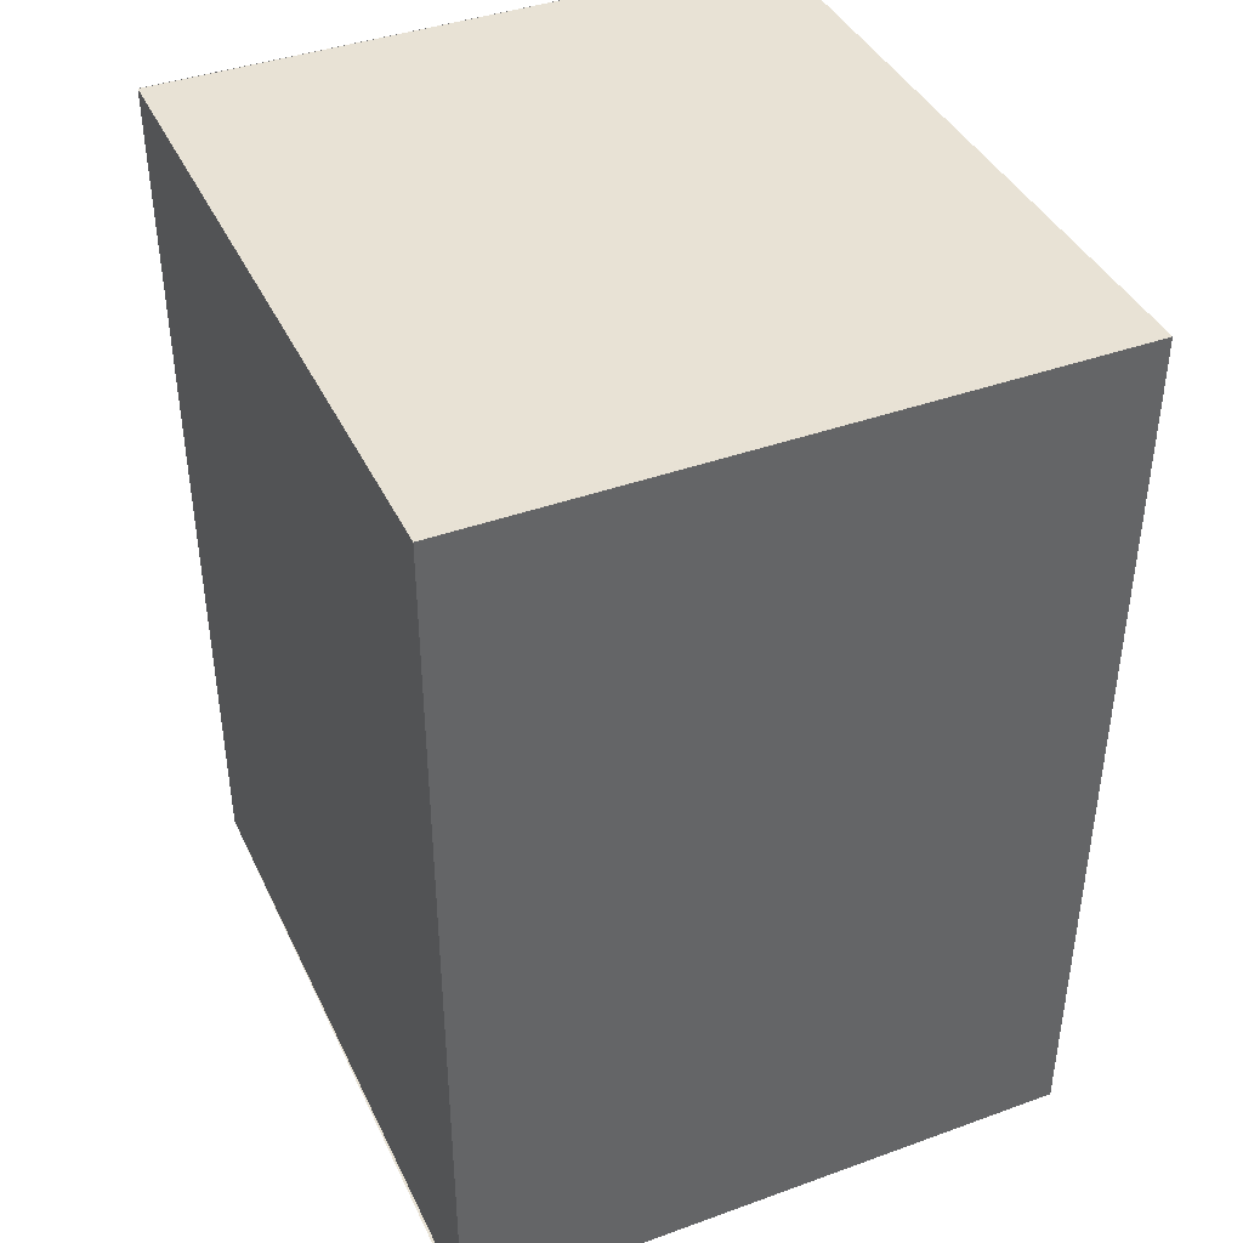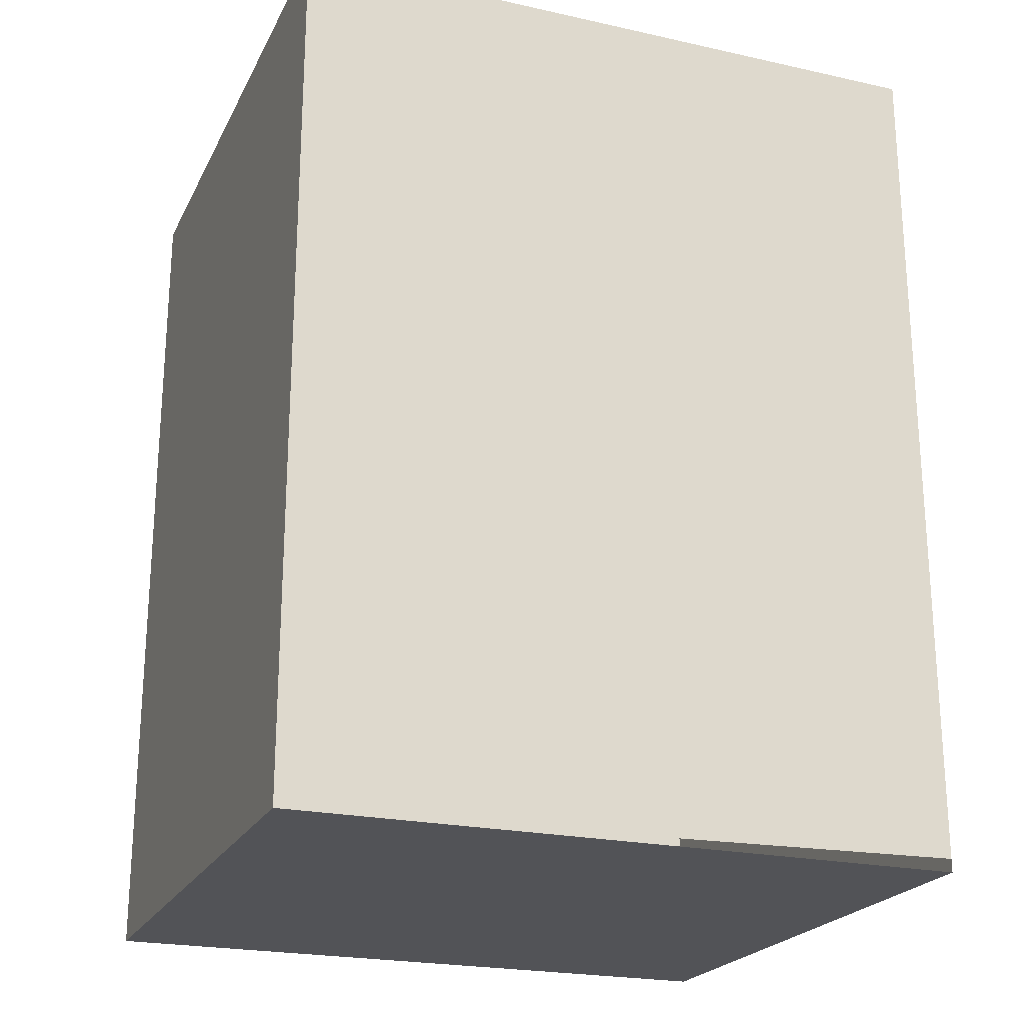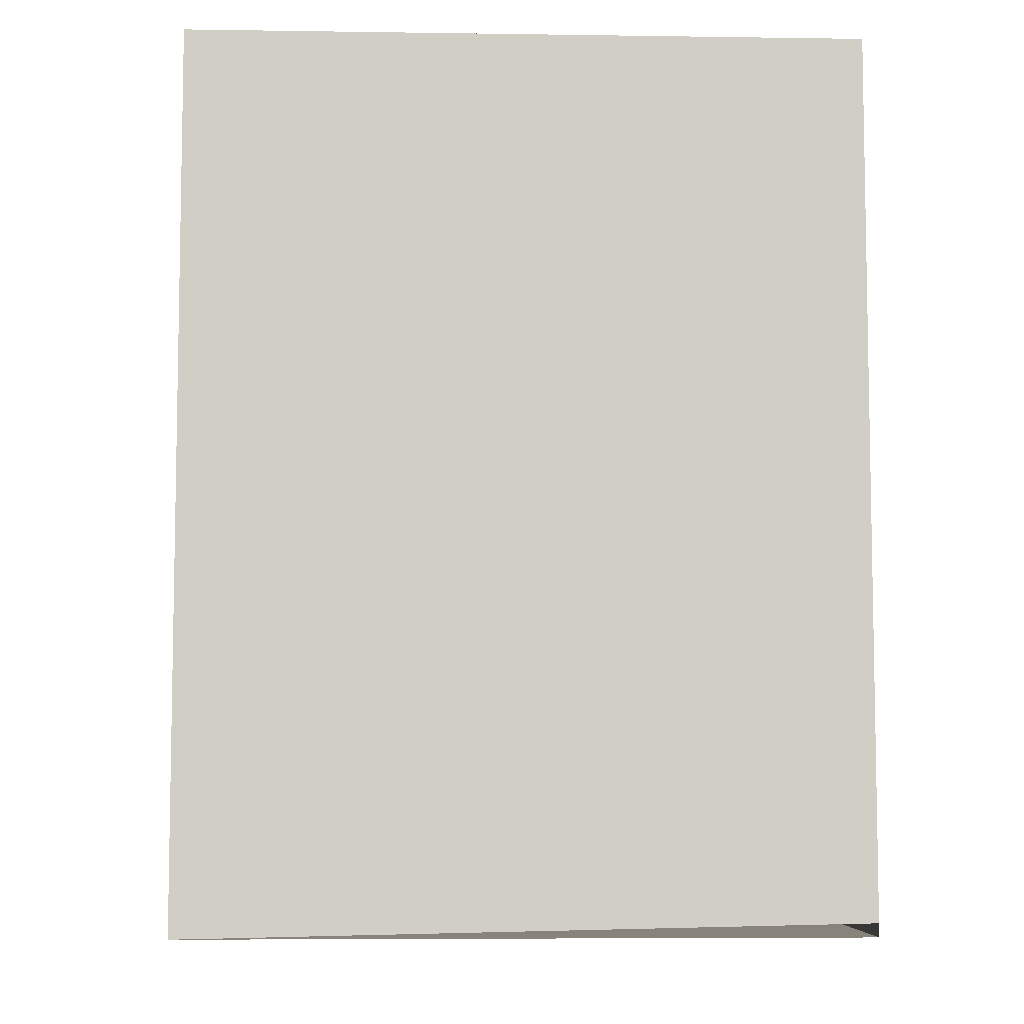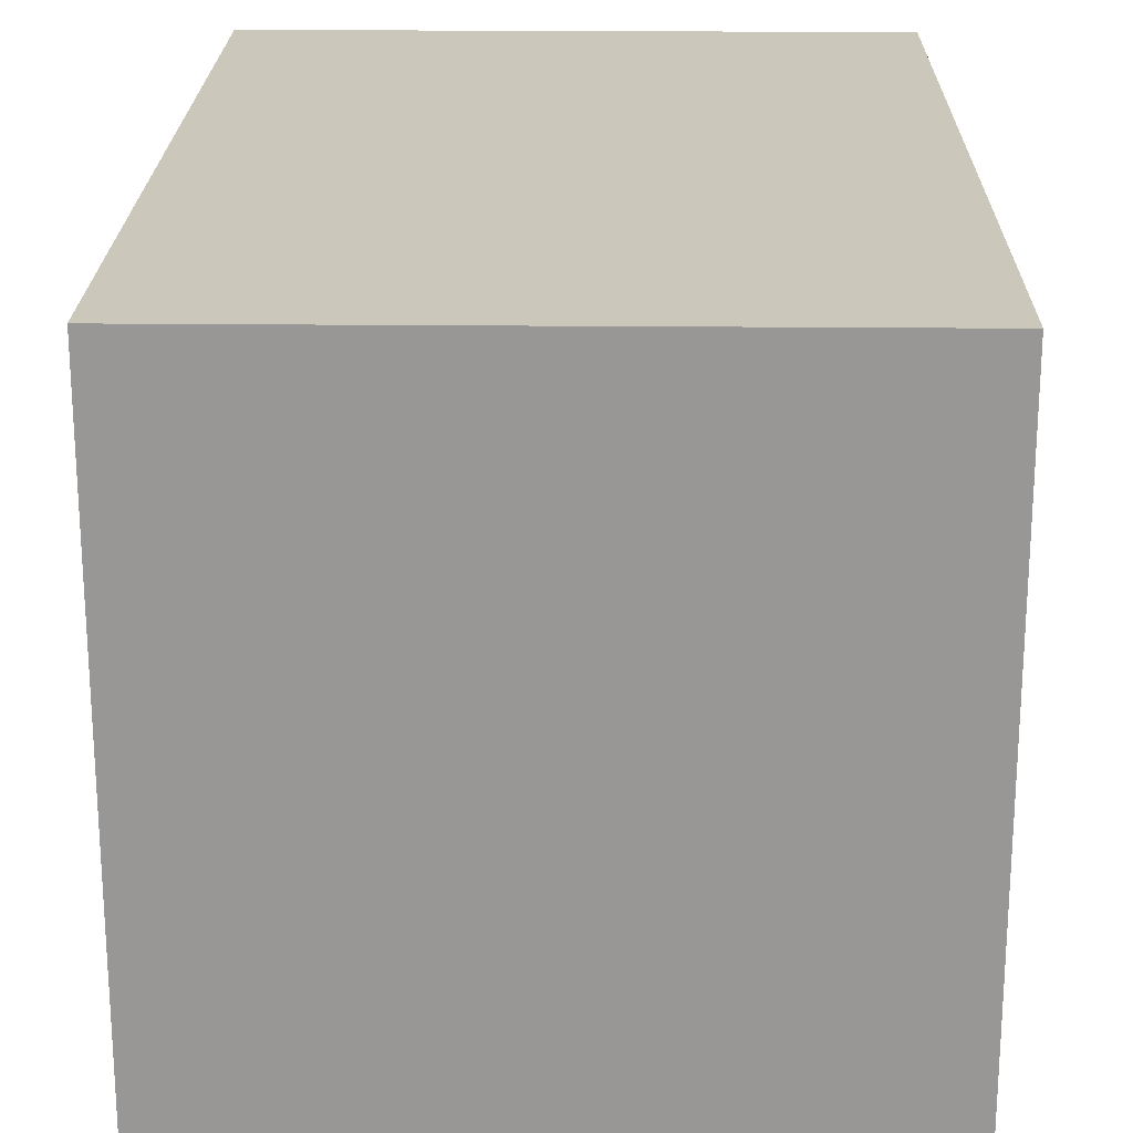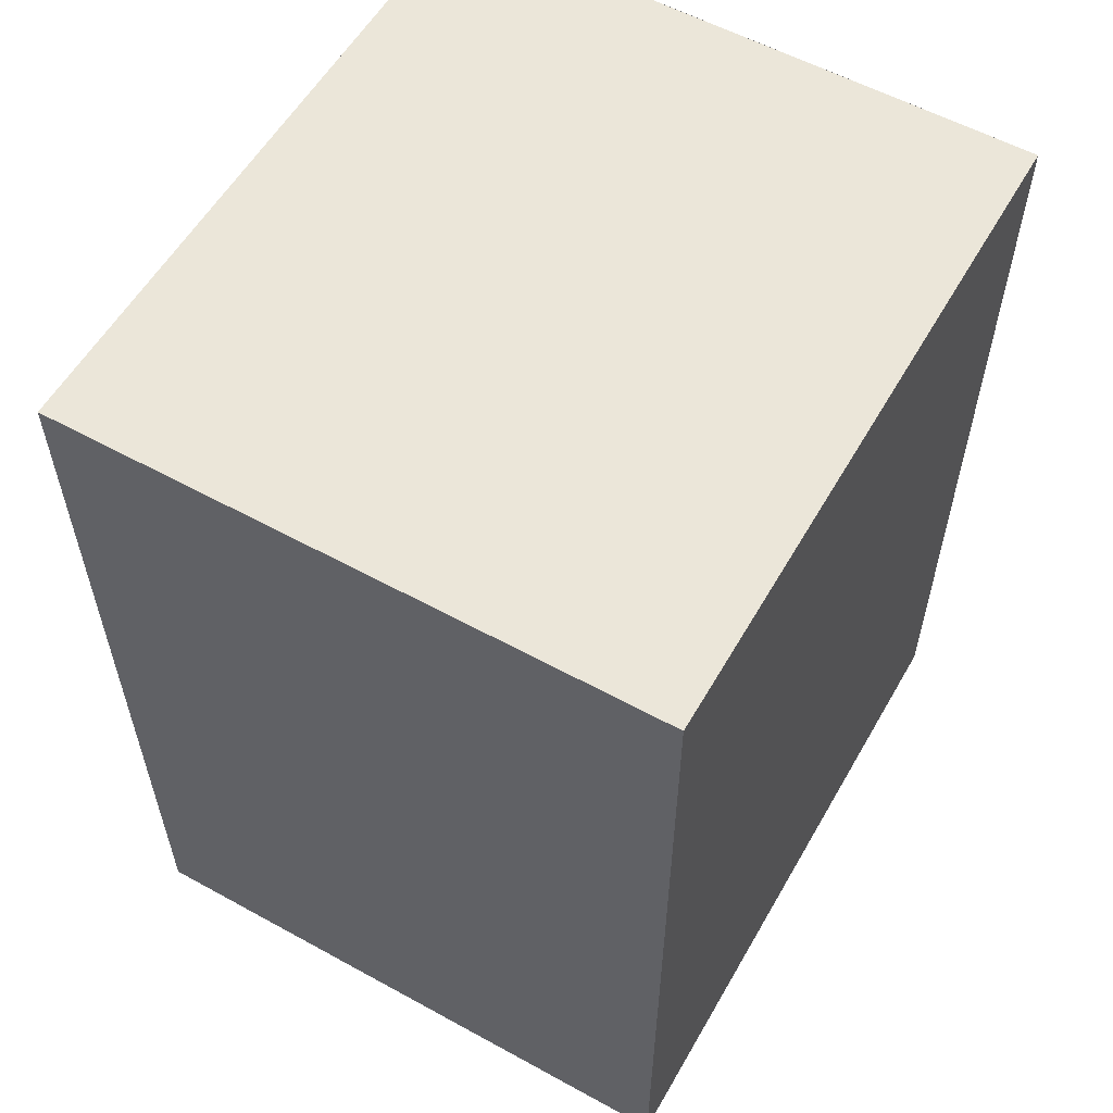
<metadata>
{"format":"obj","ext":"obj","renderer":"f3d","projection":"perspective","resolution":1024,"background":"white","views":[{"elev":40.7,"azim":156.2,"up":"+Z"},{"elev":-22.4,"azim":69.0,"up":"+Z"},{"elev":-6.7,"azim":87.5,"up":"+Z"},{"elev":21.7,"azim":1.0,"up":"+Y"},{"elev":57.2,"azim":-150.3,"up":"+Z"}]}
</metadata>
<code>
o finger0_segment0
v 0.011 0.02 0.016
v 0.011 0.02 0.01599
v 0.011 0.02 0.01596
v 0.011 0.02 0.01592
v 0.011 0.02 0.01585
v 0.011 0.02 0.01577
v 0.011 0.02 0.01567
v 0.011 0.02 0.01555
v 0.011 0.02 0.01542
v 0.011 0.02 0.01527
v 0.011 0.02 0.0151
v 0.011 0.02 0.01492
v 0.011 0.02 0.01473
v 0.011 0.02 0.01452
v 0.011 0.02 0.01429
v 0.011 0.02 0.01406
v 0.011 0.02 0.0138
v 0.011 0.02 0.01354
v 0.011 0.02 0.01326
v 0.011 0.02 0.01297
v 0.011 0.02 0.01267
v 0.011 0.02 0.01236
v 0.011 0.02 0.01204
v 0.011 0.02 0.0117
v 0.011 0.02 0.01136
v 0.011 0.02 0.011
v 0.011 0.02 0.01064
v 0.011 0.02 0.01026
v 0.011 0.02 0.00988
v 0.011 0.02 0.00949
v 0.011 0.02 0.00909
v 0.011 0.02 0.00868
v 0.011 0.02 0.00827
v 0.011 0.02 0.00785
v 0.011 0.02 0.00742
v 0.011 0.02 0.00698
v 0.011 0.02 0.00654
v 0.011 0.02 0.0061
v 0.011 0.02 0.00565
v 0.011 0.02 0.00519
v 0.011 0.02 0.00474
v 0.011 0.02 0.00427
v 0.011 0.02 0.00381
v 0.011 0.02 0.00334
v 0.011 0.02 0.00287
v 0.011 0.02 0.00239
v 0.011 0.02 0.00192
v 0.011 0.02 0.00144
v 0.011 0.02 0.00096
v 0.011 0.02 0.00048
v 0.011 0.02 0
v 0.011 0.02 -0.00048
v 0.011 0.02 -0.00096
v 0.011 0.02 -0.00144
v 0.011 0.02 -0.00192
v 0.011 0.02 -0.00239
v 0.011 0.02 -0.00287
v 0.011 0.02 -0.00334
v 0.011 0.02 -0.00381
v 0.011 0.02 -0.00427
v 0.011 0.02 -0.00474
v 0.011 0.02 -0.00519
v 0.011 0.02 -0.00565
v 0.011 0.02 -0.0061
v 0.011 0.02 -0.00654
v 0.011 0.02 -0.00698
v 0.011 0.02 -0.00742
v 0.011 0.02 -0.00785
v 0.011 0.02 -0.00827
v 0.011 0.02 -0.00868
v 0.011 0.02 -0.00909
v 0.011 0.02 -0.00949
v 0.011 0.02 -0.00988
v 0.011 0.02 -0.01026
v 0.011 0.02 -0.01064
v 0.011 0.02 -0.011
v 0.011 0.02 -0.01136
v 0.011 0.02 -0.0117
v 0.011 0.02 -0.01204
v 0.011 0.02 -0.01236
v 0.011 0.02 -0.01267
v 0.011 0.02 -0.01297
v 0.011 0.02 -0.01326
v 0.011 0.02 -0.01354
v 0.011 0.02 -0.0138
v 0.011 0.02 -0.01406
v 0.011 0.02 -0.01429
v 0.011 0.02 -0.01452
v 0.011 0.02 -0.01473
v 0.011 0.02 -0.01492
v 0.011 0.02 -0.0151
v 0.011 0.02 -0.01527
v 0.011 0.02 -0.01542
v 0.011 0.02 -0.01555
v 0.011 0.02 -0.01567
v 0.011 0.02 -0.01577
v 0.011 0.02 -0.01585
v 0.011 0.02 -0.01592
v 0.011 0.02 -0.01596
v 0.011 0.02 -0.01599
v 0.011 0.02 -0.016
v 0.011 0.0444 0.016
v 0.011 0.0444 0.01552
v 0.011 0.0444 0.01506
v 0.011 0.0444 0.0146
v 0.011 0.0444 0.01415
v 0.011 0.0444 0.01372
v 0.011 0.0444 0.01329
v 0.011 0.0444 0.01286
v 0.011 0.0444 0.01245
v 0.011 0.0444 0.01205
v 0.011 0.0444 0.01165
v 0.011 0.0444 0.01126
v 0.011 0.0444 0.01088
v 0.011 0.0444 0.0105
v 0.011 0.0444 0.01013
v 0.011 0.0444 0.00977
v 0.011 0.0444 0.00942
v 0.011 0.0444 0.00907
v 0.011 0.0444 0.00873
v 0.011 0.0444 0.00839
v 0.011 0.0444 0.00806
v 0.011 0.0444 0.00774
v 0.011 0.0444 0.00742
v 0.011 0.0444 0.00711
v 0.011 0.0444 0.0068
v 0.011 0.0444 0.0065
v 0.011 0.0444 0.0062
v 0.011 0.0444 0.00591
v 0.011 0.0444 0.00562
v 0.011 0.0444 0.00534
v 0.011 0.0444 0.00506
v 0.011 0.0444 0.00478
v 0.011 0.0444 0.00451
v 0.011 0.0444 0.00424
v 0.011 0.0444 0.00397
v 0.011 0.0444 0.00371
v 0.011 0.0444 0.00345
v 0.011 0.0444 0.00319
v 0.011 0.0444 0.00294
v 0.011 0.0444 0.00268
v 0.011 0.0444 0.00243
v 0.011 0.0444 0.00218
v 0.011 0.0444 0.00194
v 0.011 0.0444 0.00169
v 0.011 0.0444 0.00145
v 0.011 0.0444 0.0012
v 0.011 0.0444 0.00096
v 0.011 0.0444 0.00072
v 0.011 0.0444 0.00048
v 0.011 0.0444 0.00024
v 0.011 0.0444 0
v 0.011 0.0444 -0.00024
v 0.011 0.0444 -0.00048
v 0.011 0.0444 -0.00072
v 0.011 0.0444 -0.00096
v 0.011 0.0444 -0.0012
v 0.011 0.0444 -0.00145
v 0.011 0.0444 -0.00169
v 0.011 0.0444 -0.00194
v 0.011 0.0444 -0.00218
v 0.011 0.0444 -0.00243
v 0.011 0.0444 -0.00268
v 0.011 0.0444 -0.00294
v 0.011 0.0444 -0.00319
v 0.011 0.0444 -0.00345
v 0.011 0.0444 -0.00371
v 0.011 0.0444 -0.00397
v 0.011 0.0444 -0.00424
v 0.011 0.0444 -0.00451
v 0.011 0.0444 -0.00478
v 0.011 0.0444 -0.00506
v 0.011 0.0444 -0.00534
v 0.011 0.0444 -0.00562
v 0.011 0.0444 -0.00591
v 0.011 0.0444 -0.0062
v 0.011 0.0444 -0.0065
v 0.011 0.0444 -0.0068
v 0.011 0.0444 -0.00711
v 0.011 0.0444 -0.00742
v 0.011 0.0444 -0.00774
v 0.011 0.0444 -0.00806
v 0.011 0.0444 -0.00839
v 0.011 0.0444 -0.00873
v 0.011 0.0444 -0.00907
v 0.011 0.0444 -0.00942
v 0.011 0.0444 -0.00977
v 0.011 0.0444 -0.01013
v 0.011 0.0444 -0.0105
v 0.011 0.0444 -0.01088
v 0.011 0.0444 -0.01126
v 0.011 0.0444 -0.01165
v 0.011 0.0444 -0.01205
v 0.011 0.0444 -0.01245
v 0.011 0.0444 -0.01286
v 0.011 0.0444 -0.01329
v 0.011 0.0444 -0.01372
v 0.011 0.0444 -0.01415
v 0.011 0.0444 -0.0146
v 0.011 0.0444 -0.01506
v 0.011 0.0444 -0.01552
v 0.011 0.0444 -0.016
v -0.011 0.0444 0.016
v -0.011 0.0444 -0.016
v -0.011 0.02 -0.016
v -0.011 0.02 0.016
f 205 52 51
f 98 99 102
f 2 206 1
f 205 202 101
f 204 206 203
f 3 102 2
f 4 103 3
f 5 104 4
f 6 105 5
f 7 106 6
f 8 107 7
f 9 108 8
f 10 109 9
f 11 110 10
f 12 111 11
f 13 112 12
f 14 113 13
f 15 114 14
f 16 115 15
f 17 116 16
f 18 117 17
f 19 118 18
f 20 119 19
f 21 120 20
f 22 121 21
f 23 122 22
f 24 123 23
f 25 124 24
f 26 125 25
f 27 126 26
f 28 127 27
f 29 128 28
f 30 129 29
f 31 130 30
f 32 131 31
f 33 132 32
f 34 133 33
f 35 134 34
f 36 135 35
f 37 136 36
f 38 137 37
f 39 138 38
f 40 139 39
f 41 140 40
f 42 141 41
f 43 142 42
f 44 143 43
f 45 144 44
f 46 145 45
f 47 146 46
f 48 147 47
f 49 148 48
f 50 149 49
f 50 151 150
f 51 152 151
f 52 153 152
f 53 154 153
f 54 155 154
f 55 156 155
f 56 157 156
f 57 158 157
f 58 159 158
f 59 160 159
f 60 161 160
f 61 162 161
f 62 163 162
f 63 164 163
f 64 165 164
f 65 166 165
f 66 167 166
f 67 168 167
f 68 169 168
f 69 170 169
f 70 171 170
f 71 172 171
f 72 173 172
f 73 174 173
f 74 175 174
f 75 176 175
f 76 177 176
f 77 178 177
f 78 179 178
f 79 180 179
f 80 181 180
f 81 182 181
f 82 183 182
f 83 184 183
f 84 185 184
f 85 186 185
f 86 187 186
f 87 188 187
f 88 189 188
f 89 190 189
f 90 191 190
f 91 192 191
f 92 193 192
f 93 194 193
f 94 195 194
f 95 196 195
f 96 197 196
f 97 198 197
f 98 199 198
f 99 200 199
f 100 201 200
f 102 201 101
f 205 101 100
f 99 98 205
f 98 97 205
f 205 100 99
f 1 206 2
f 206 205 51
f 2 206 3
f 4 3 206
f 4 206 5
f 96 95 205
f 95 94 205
f 205 97 96
f 5 206 6
f 7 6 206
f 7 206 8
f 93 92 205
f 92 91 205
f 205 94 93
f 8 206 9
f 10 9 206
f 10 206 11
f 90 89 205
f 89 88 205
f 205 91 90
f 11 206 12
f 13 12 206
f 13 206 14
f 87 86 205
f 86 85 205
f 205 88 87
f 14 206 15
f 16 15 206
f 16 206 17
f 84 83 205
f 83 82 205
f 205 85 84
f 17 206 18
f 19 18 206
f 19 206 20
f 81 80 205
f 80 79 205
f 205 82 81
f 20 206 21
f 22 21 206
f 22 206 23
f 78 77 205
f 77 76 205
f 205 79 78
f 23 206 24
f 25 24 206
f 25 206 26
f 75 74 205
f 74 73 205
f 205 76 75
f 26 206 27
f 28 27 206
f 28 206 29
f 72 71 205
f 71 70 205
f 205 73 72
f 29 206 30
f 31 30 206
f 31 206 32
f 69 68 205
f 68 67 205
f 205 70 69
f 32 206 33
f 34 33 206
f 34 206 35
f 66 65 205
f 65 64 205
f 205 67 66
f 35 206 36
f 37 36 206
f 37 206 38
f 63 62 205
f 62 61 205
f 205 64 63
f 38 206 39
f 40 39 206
f 40 206 41
f 60 59 205
f 59 58 205
f 205 61 60
f 41 206 42
f 43 42 206
f 43 206 44
f 57 56 205
f 56 55 205
f 205 58 57
f 44 206 45
f 46 45 206
f 46 206 47
f 54 53 205
f 53 52 205
f 205 55 54
f 47 206 48
f 49 48 206
f 49 206 50
f 51 50 206
f 203 2 102
f 2 3 102
f 3 4 102
f 202 204 201
f 204 203 138
f 201 204 200
f 199 200 204
f 199 204 198
f 4 5 102
f 5 6 102
f 6 7 102
f 7 8 102
f 8 9 102
f 9 10 102
f 10 11 102
f 12 13 102
f 13 14 102
f 12 102 11
f 14 15 102
f 198 204 197
f 197 204 196
f 194 195 204
f 195 196 204
f 15 16 102
f 16 17 102
f 194 204 193
f 193 204 192
f 191 192 204
f 191 204 190
f 190 204 189
f 17 18 102
f 18 19 102
f 19 20 102
f 20 21 102
f 22 23 102
f 23 24 102
f 22 102 21
f 189 204 188
f 187 188 204
f 187 204 186
f 24 25 102
f 26 27 102
f 27 28 102
f 26 102 25
f 186 204 185
f 185 204 184
f 183 184 204
f 183 204 182
f 181 182 204
f 179 180 204
f 180 181 204
f 177 178 204
f 178 179 204
f 175 176 204
f 176 177 204
f 173 174 204
f 174 175 204
f 170 171 204
f 171 172 204
f 172 173 204
f 168 169 204
f 169 170 204
f 166 167 204
f 167 168 204
f 166 204 165
f 164 165 204
f 164 204 163
f 163 204 162
f 160 161 204
f 161 162 204
f 160 204 159
f 28 29 102
f 29 30 102
f 158 159 204
f 158 204 157
f 30 31 102
f 31 32 102
f 32 33 102
f 33 34 102
f 35 36 102
f 36 37 102
f 34 35 102
f 157 204 156
f 156 204 155
f 37 38 102
f 38 39 102
f 155 204 154
f 153 154 204
f 153 204 152
f 39 40 102
f 40 41 102
f 41 42 102
f 42 43 102
f 43 44 102
f 45 46 102
f 46 47 102
f 44 45 102
f 152 204 151
f 150 151 204
f 150 204 149
f 47 48 102
f 149 204 148
f 148 204 147
f 146 147 204
f 146 204 145
f 144 145 204
f 142 143 204
f 143 144 204
f 139 140 204
f 140 141 204
f 139 204 138
f 141 142 204
f 48 49 102
f 49 50 102
f 51 52 102
f 52 53 102
f 50 51 102
f 54 55 102
f 55 56 102
f 53 54 102
f 56 57 102
f 58 59 102
f 59 60 102
f 57 58 102
f 60 61 102
f 61 62 102
f 62 63 102
f 63 64 102
f 64 65 102
f 65 66 102
f 66 67 102
f 67 68 102
f 69 70 102
f 70 71 102
f 68 69 102
f 71 72 102
f 72 73 102
f 73 74 102
f 74 75 102
f 75 76 102
f 76 77 102
f 137 138 203
f 135 136 203
f 136 137 203
f 132 133 203
f 133 134 203
f 134 135 203
f 79 80 102
f 80 81 102
f 82 83 102
f 83 84 102
f 81 82 102
f 78 79 102
f 84 85 102
f 85 86 102
f 86 87 102
f 87 88 102
f 88 89 102
f 89 90 102
f 90 91 102
f 91 92 102
f 92 93 102
f 77 78 102
f 93 94 102
f 94 95 102
f 96 97 102
f 97 98 102
f 95 96 102
f 130 131 203
f 131 132 203
f 100 101 102
f 102 103 203
f 103 104 203
f 104 105 203
f 105 106 203
f 106 107 203
f 107 108 203
f 109 110 203
f 110 111 203
f 108 109 203
f 111 112 203
f 112 113 203
f 114 115 203
f 115 116 203
f 113 114 203
f 117 118 203
f 118 119 203
f 116 117 203
f 119 120 203
f 121 122 203
f 122 123 203
f 120 121 203
f 124 125 203
f 125 126 203
f 123 124 203
f 126 127 203
f 127 128 203
f 128 129 203
f 129 130 203
f 99 100 102
f 2 203 206
f 205 204 202
f 204 205 206
f 3 103 102
f 4 104 103
f 5 105 104
f 6 106 105
f 7 107 106
f 8 108 107
f 9 109 108
f 10 110 109
f 11 111 110
f 12 112 111
f 13 113 112
f 14 114 113
f 15 115 114
f 16 116 115
f 17 117 116
f 18 118 117
f 19 119 118
f 20 120 119
f 21 121 120
f 22 122 121
f 23 123 122
f 24 124 123
f 25 125 124
f 26 126 125
f 27 127 126
f 28 128 127
f 29 129 128
f 30 130 129
f 31 131 130
f 32 132 131
f 33 133 132
f 34 134 133
f 35 135 134
f 36 136 135
f 37 137 136
f 38 138 137
f 39 139 138
f 40 140 139
f 41 141 140
f 42 142 141
f 43 143 142
f 44 144 143
f 45 145 144
f 46 146 145
f 47 147 146
f 48 148 147
f 49 149 148
f 50 150 149
f 50 51 151
f 51 52 152
f 52 53 153
f 53 54 154
f 54 55 155
f 55 56 156
f 56 57 157
f 57 58 158
f 58 59 159
f 59 60 160
f 60 61 161
f 61 62 162
f 62 63 163
f 63 64 164
f 64 65 165
f 65 66 166
f 66 67 167
f 67 68 168
f 68 69 169
f 69 70 170
f 70 71 171
f 71 72 172
f 72 73 173
f 73 74 174
f 74 75 175
f 75 76 176
f 76 77 177
f 77 78 178
f 78 79 179
f 79 80 180
f 80 81 181
f 81 82 182
f 82 83 183
f 83 84 184
f 84 85 185
f 85 86 186
f 86 87 187
f 87 88 188
f 88 89 189
f 89 90 190
f 90 91 191
f 91 92 192
f 92 93 193
f 93 94 194
f 94 95 195
f 95 96 196
f 96 97 197
f 97 98 198
f 98 99 199
f 99 100 200
f 100 101 201
f 102 202 201

</code>
